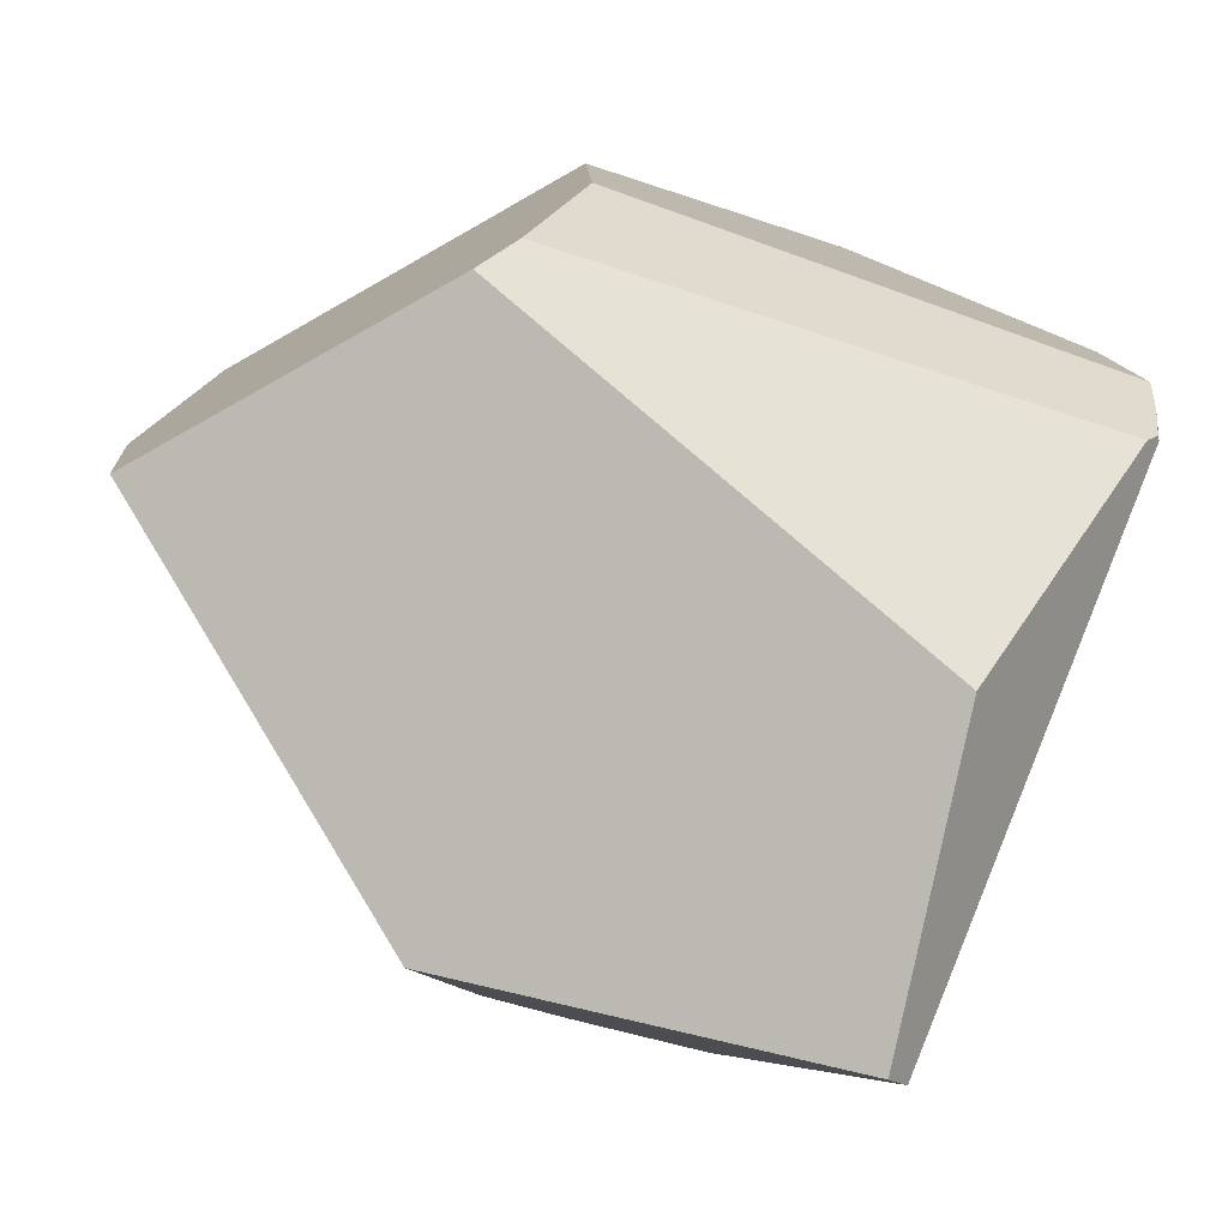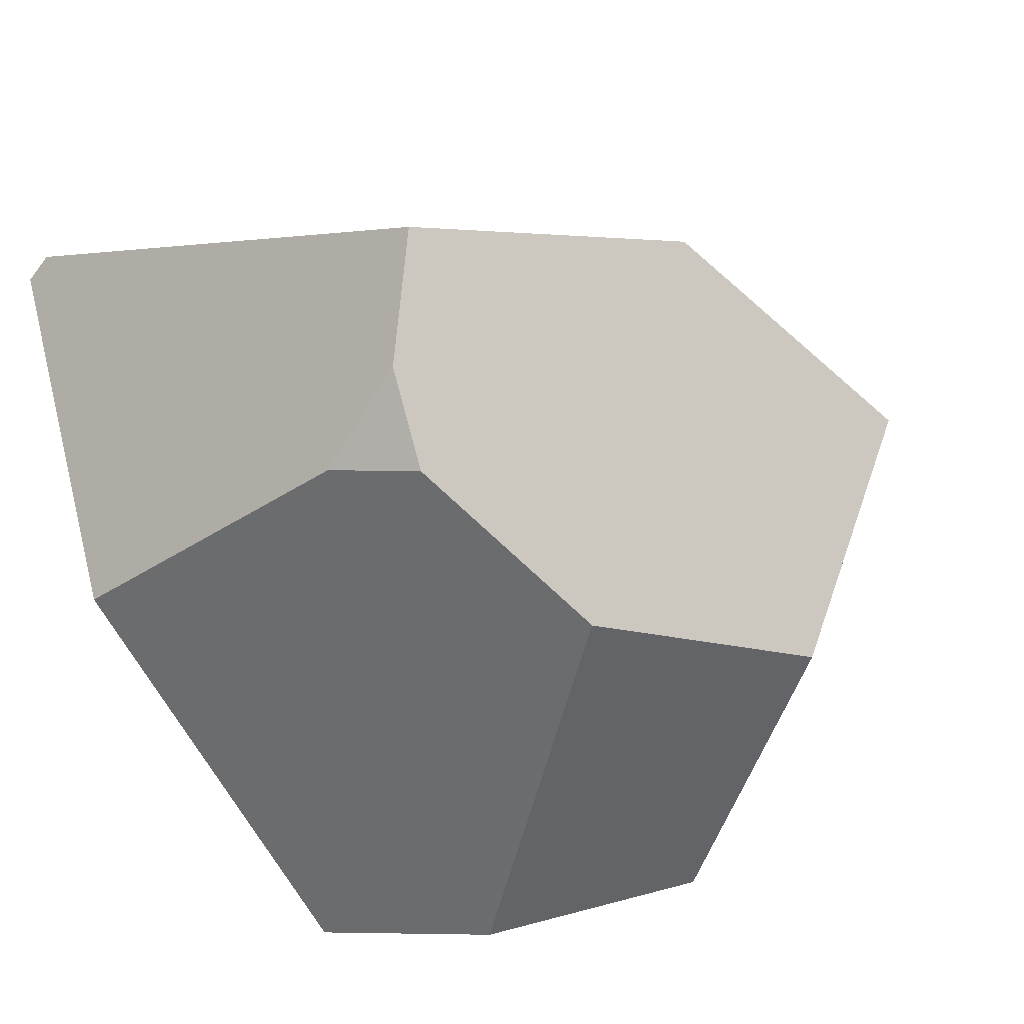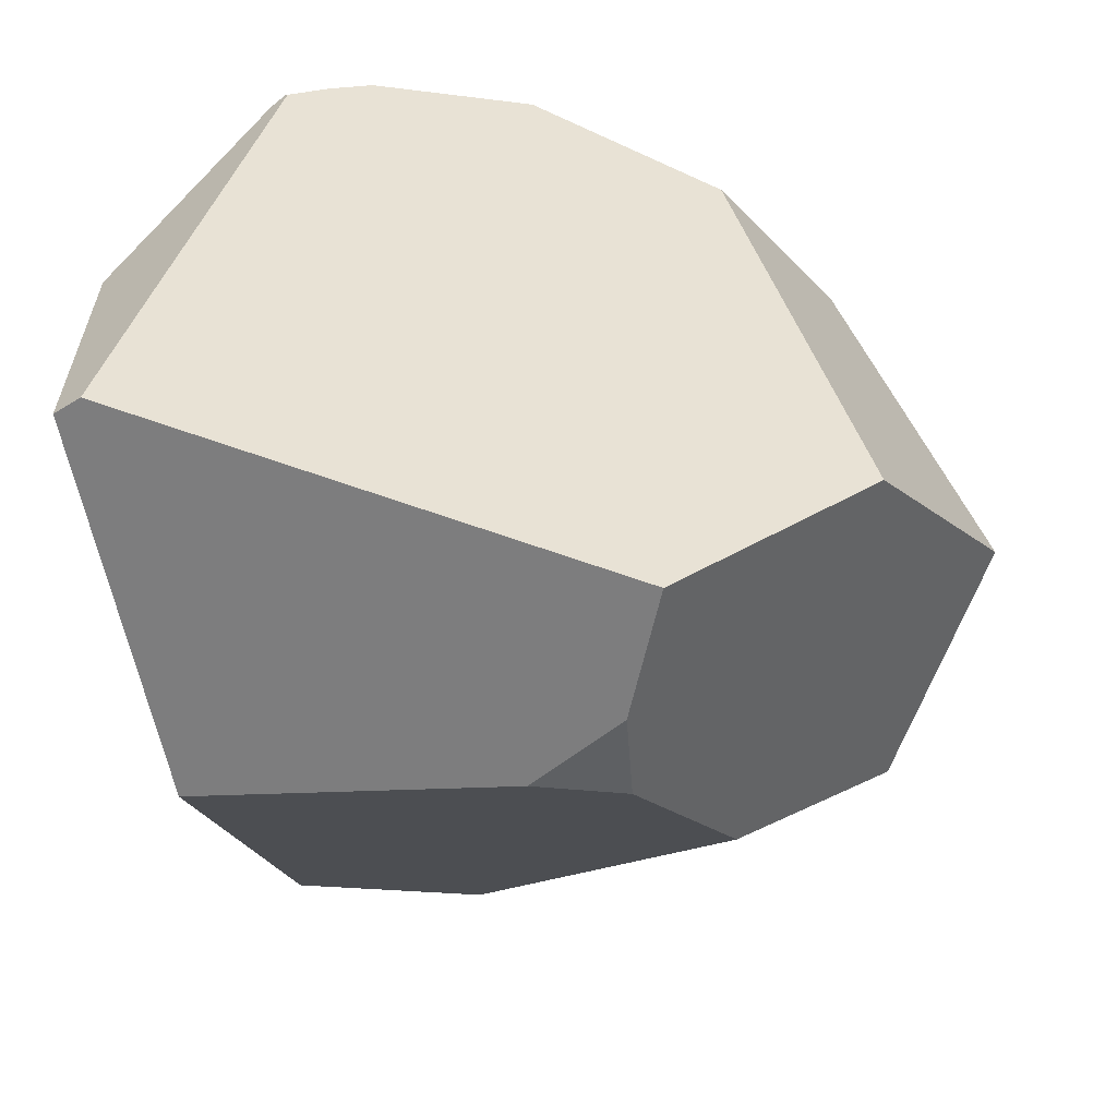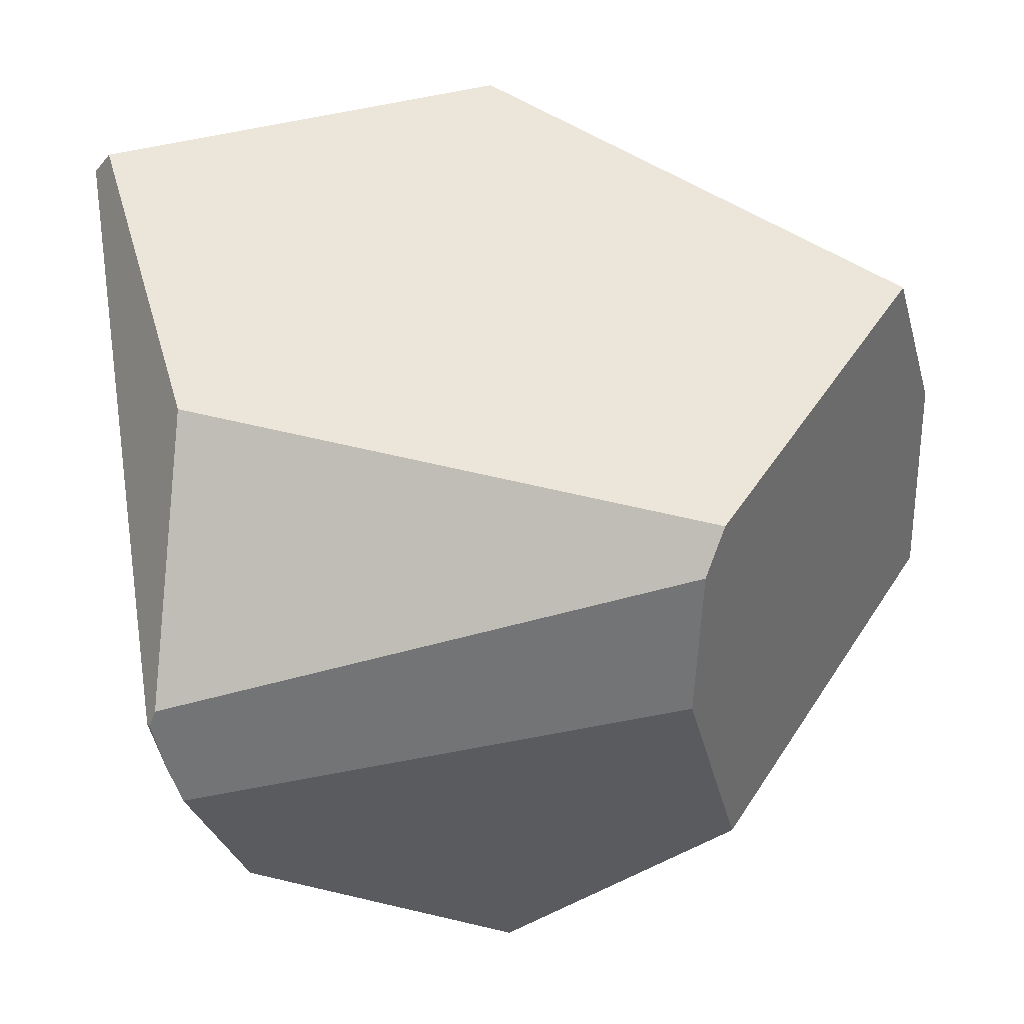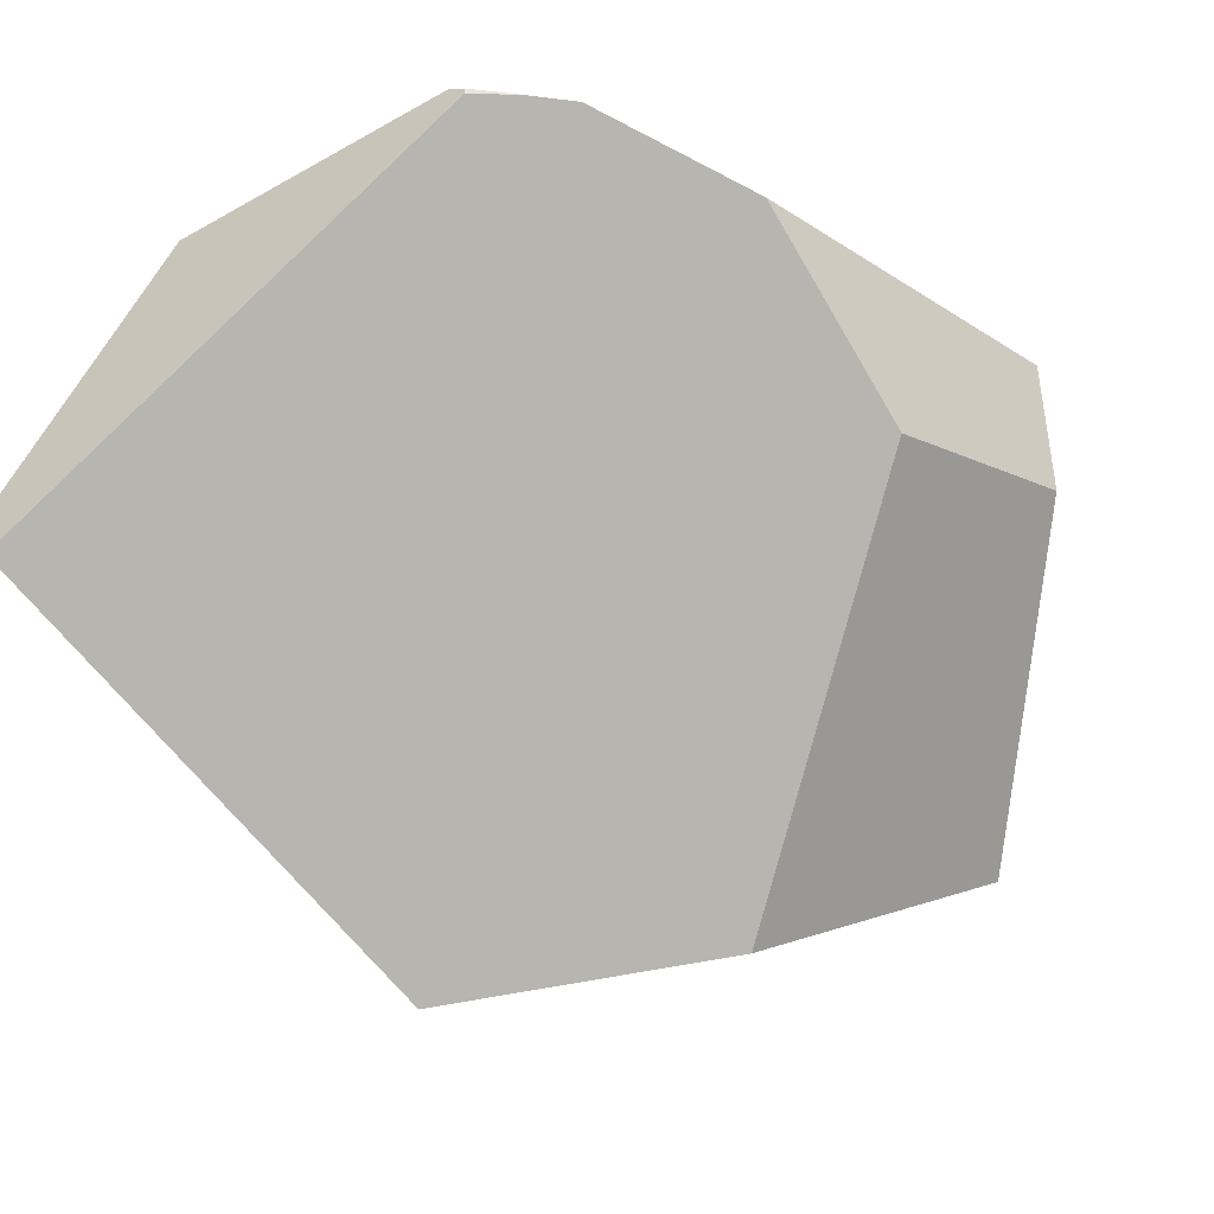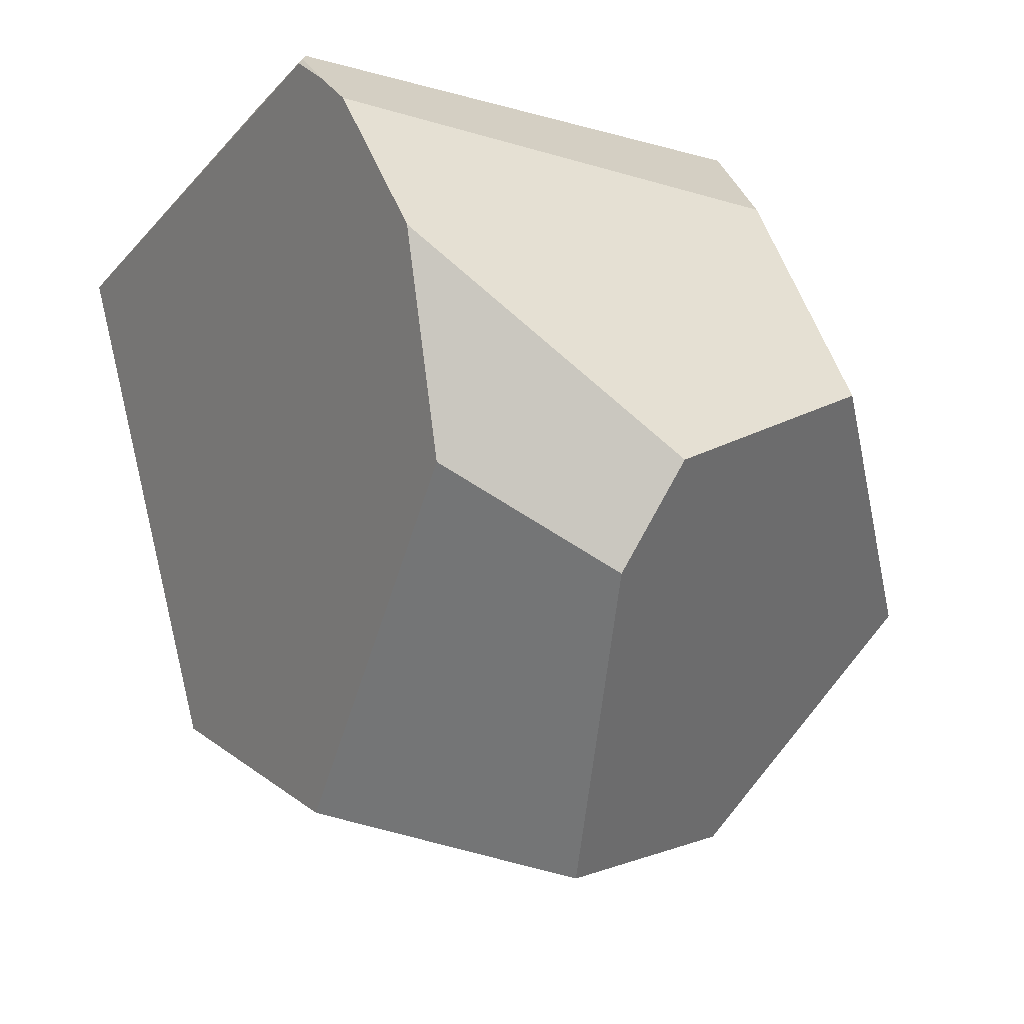
<metadata>
{"format":"obj","ext":"obj","renderer":"f3d","projection":"perspective","resolution":1024,"background":"white","views":[{"elev":79.5,"azim":-85.5,"up":"+Y"},{"elev":-24.4,"azim":-49.4,"up":"+Z"},{"elev":19.5,"azim":-75.5,"up":"+Z"},{"elev":75.0,"azim":64.9,"up":"+Y"},{"elev":74.7,"azim":-40.7,"up":"+Z"},{"elev":-22.7,"azim":43.3,"up":"+Y"}]}
</metadata>
<code>
g  Instance
v 1.564 -43.3 -5.02
v 1.834 -43.65 -4.872
v 1.461 -43.25 -5.129
v 1.461 -43.25 -5.129
v 1.834 -43.65 -4.872
v 0.9561 -43.57 -6.006
v 0.9561 -43.57 -6.006
v 1.834 -43.65 -4.872
v 1.162 -44.13 -6.071
v 1.162 -44.13 -6.071
v 1.834 -43.65 -4.872
v 1.532 -44.7 -5.917
v 1.532 -44.7 -5.917
v 1.834 -43.65 -4.872
v 2.134 -44.4 -4.921
v -0.1939 -44.66 -5.025
v -0.2024 -43.64 -5.169
v -0.07622 -44.93 -5.069
v -0.07622 -44.93 -5.069
v -0.2024 -43.64 -5.169
v 0.4815 -45.13 -5.439
v 0.4815 -45.13 -5.439
v -0.2024 -43.64 -5.169
v 1.162 -44.13 -6.071
v 1.162 -44.13 -6.071
v -0.2024 -43.64 -5.169
v 0.9561 -43.57 -6.006
v -0.2221 -44.95 -4.785
v -0.07622 -44.93 -5.069
v -0.2814 -45.06 -4.376
v -0.2814 -45.06 -4.376
v -0.07622 -44.93 -5.069
v 0.4629 -45.53 -4.274
v 0.4629 -45.53 -4.274
v -0.07622 -44.93 -5.069
v 1.168 -45.78 -4.707
v 1.168 -45.78 -4.707
v -0.07622 -44.93 -5.069
v 1.111 -45.49 -5.447
v 1.111 -45.49 -5.447
v -0.07622 -44.93 -5.069
v 0.4815 -45.13 -5.439
v 1.64 -44.19 -3.487
v 1.547 -44.83 -3.711
v 2.085 -44.84 -4.161
v 2.085 -44.84 -4.161
v 1.547 -44.83 -3.711
v 1.873 -45.14 -4.126
v -0.2221 -44.95 -4.785
v -0.2814 -45.06 -4.376
v -0.1939 -44.66 -5.025
v -0.1939 -44.66 -5.025
v -0.2814 -45.06 -4.376
v -0.2024 -43.64 -5.169
v -0.2024 -43.64 -5.169
v -0.2814 -45.06 -4.376
v -0.3892 -43.41 -3.994
v -0.3892 -43.41 -3.994
v -0.2814 -45.06 -4.376
v -0.395 -43.49 -3.94
v 1.438 -43.72 -3.411
v 1.64 -44.19 -3.487
v 1.834 -43.65 -4.872
v 1.834 -43.65 -4.872
v 1.64 -44.19 -3.487
v 2.134 -44.4 -4.921
v 2.134 -44.4 -4.921
v 1.64 -44.19 -3.487
v 2.085 -44.84 -4.161
v 0.4815 -45.13 -5.439
v 1.162 -44.13 -6.071
v 1.111 -45.49 -5.447
v 1.111 -45.49 -5.447
v 1.162 -44.13 -6.071
v 1.532 -44.7 -5.917
v -0.2024 -43.64 -5.169
v -0.3892 -43.41 -3.994
v 0.9561 -43.57 -6.006
v 0.9561 -43.57 -6.006
v -0.3892 -43.41 -3.994
v 1.461 -43.25 -5.129
v 1.461 -43.25 -5.129
v -0.3892 -43.41 -3.994
v 0.5122 -43.17 -3.864
v 2.085 -44.84 -4.161
v 1.873 -45.14 -4.126
v 2.134 -44.4 -4.921
v 2.134 -44.4 -4.921
v 1.873 -45.14 -4.126
v 1.532 -44.7 -5.917
v 1.532 -44.7 -5.917
v 1.873 -45.14 -4.126
v 1.111 -45.49 -5.447
v 1.111 -45.49 -5.447
v 1.873 -45.14 -4.126
v 1.168 -45.78 -4.707
v 1.218 -43.46 -3.451
v 0.5122 -43.17 -3.864
v 1.241 -43.5 -3.419
v 1.241 -43.5 -3.419
v 0.5122 -43.17 -3.864
v 1.231 -43.51 -3.415
v 1.231 -43.51 -3.415
v 0.5122 -43.17 -3.864
v -0.395 -43.49 -3.94
v -0.395 -43.49 -3.94
v 0.5122 -43.17 -3.864
v -0.3892 -43.41 -3.994
v -0.1939 -44.66 -5.025
v -0.07622 -44.93 -5.069
v -0.2221 -44.95 -4.785
v 0.5122 -43.17 -3.864
v 1.218 -43.46 -3.451
v 1.461 -43.25 -5.129
v 1.461 -43.25 -5.129
v 1.218 -43.46 -3.451
v 1.564 -43.3 -5.02
v 1.438 -43.72 -3.411
v 1.34 -43.61 -3.41
v 1.64 -44.19 -3.487
v 1.64 -44.19 -3.487
v 1.34 -43.61 -3.41
v 1.547 -44.83 -3.711
v 1.547 -44.83 -3.711
v 1.34 -43.61 -3.41
v 0.4629 -45.53 -4.274
v 0.4629 -45.53 -4.274
v 1.34 -43.61 -3.41
v -0.2814 -45.06 -4.376
v -0.2814 -45.06 -4.376
v 1.34 -43.61 -3.41
v -0.395 -43.49 -3.94
v -0.395 -43.49 -3.94
v 1.34 -43.61 -3.41
v 1.231 -43.51 -3.415
v 1.218 -43.46 -3.451
v 1.241 -43.5 -3.419
v 1.564 -43.3 -5.02
v 1.564 -43.3 -5.02
v 1.241 -43.5 -3.419
v 1.834 -43.65 -4.872
v 1.834 -43.65 -4.872
v 1.241 -43.5 -3.419
v 1.438 -43.72 -3.411
v 1.438 -43.72 -3.411
v 1.241 -43.5 -3.419
v 1.34 -43.61 -3.41
v 1.873 -45.14 -4.126
v 1.547 -44.83 -3.711
v 1.168 -45.78 -4.707
v 1.168 -45.78 -4.707
v 1.547 -44.83 -3.711
v 0.4629 -45.53 -4.274
v 1.241 -43.5 -3.419
v 1.231 -43.51 -3.415
v 1.34 -43.61 -3.41
f 1 2 3
f 4 5 6
f 7 8 9
f 10 11 12
f 13 14 15
f 16 17 18
f 19 20 21
f 22 23 24
f 25 26 27
f 28 29 30
f 31 32 33
f 34 35 36
f 37 38 39
f 40 41 42
f 43 44 45
f 46 47 48
f 49 50 51
f 52 53 54
f 55 56 57
f 58 59 60
f 61 62 63
f 64 65 66
f 67 68 69
f 70 71 72
f 73 74 75
f 76 77 78
f 79 80 81
f 82 83 84
f 85 86 87
f 88 89 90
f 91 92 93
f 94 95 96
f 97 98 99
f 100 101 102
f 103 104 105
f 106 107 108
f 109 110 111
f 112 113 114
f 115 116 117
f 118 119 120
f 121 122 123
f 124 125 126
f 127 128 129
f 130 131 132
f 133 134 135
f 136 137 138
f 139 140 141
f 142 143 144
f 145 146 147
f 148 149 150
f 151 152 153
f 154 155 156

</code>
